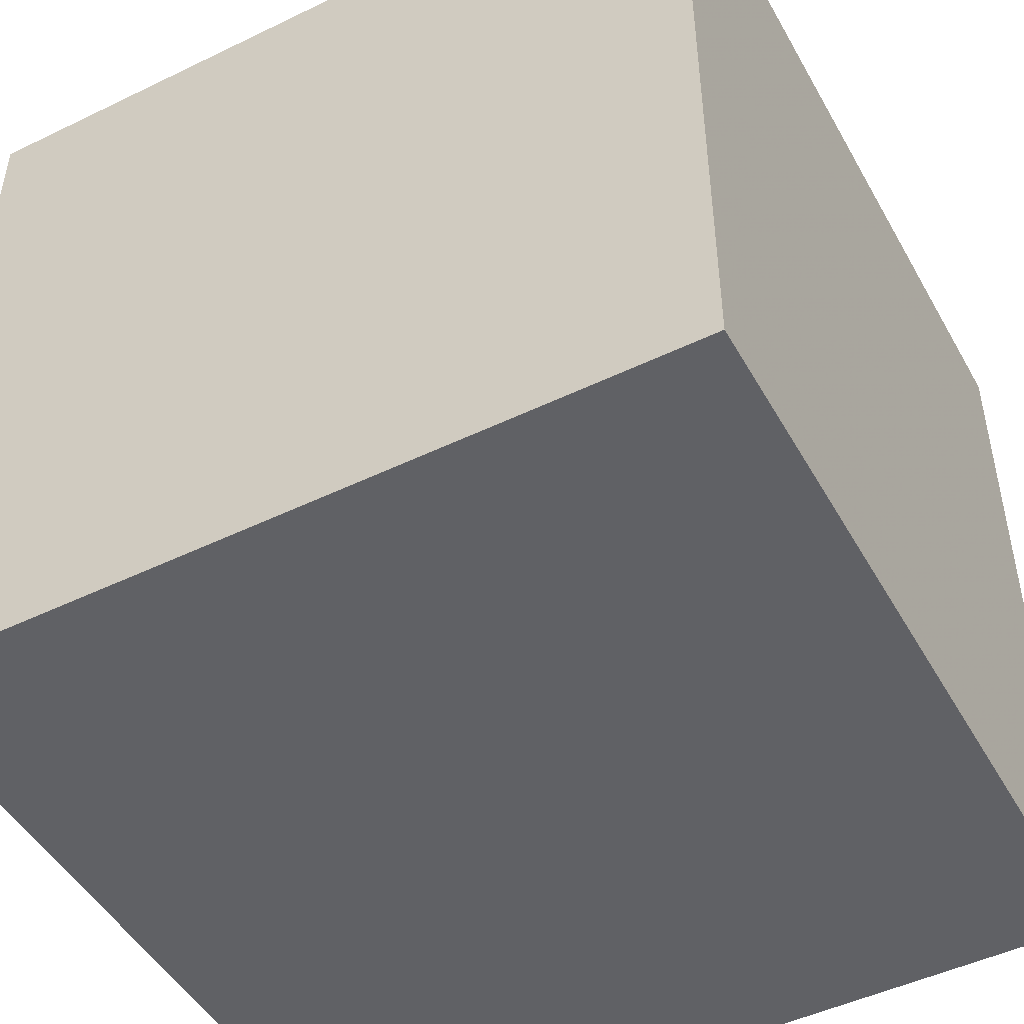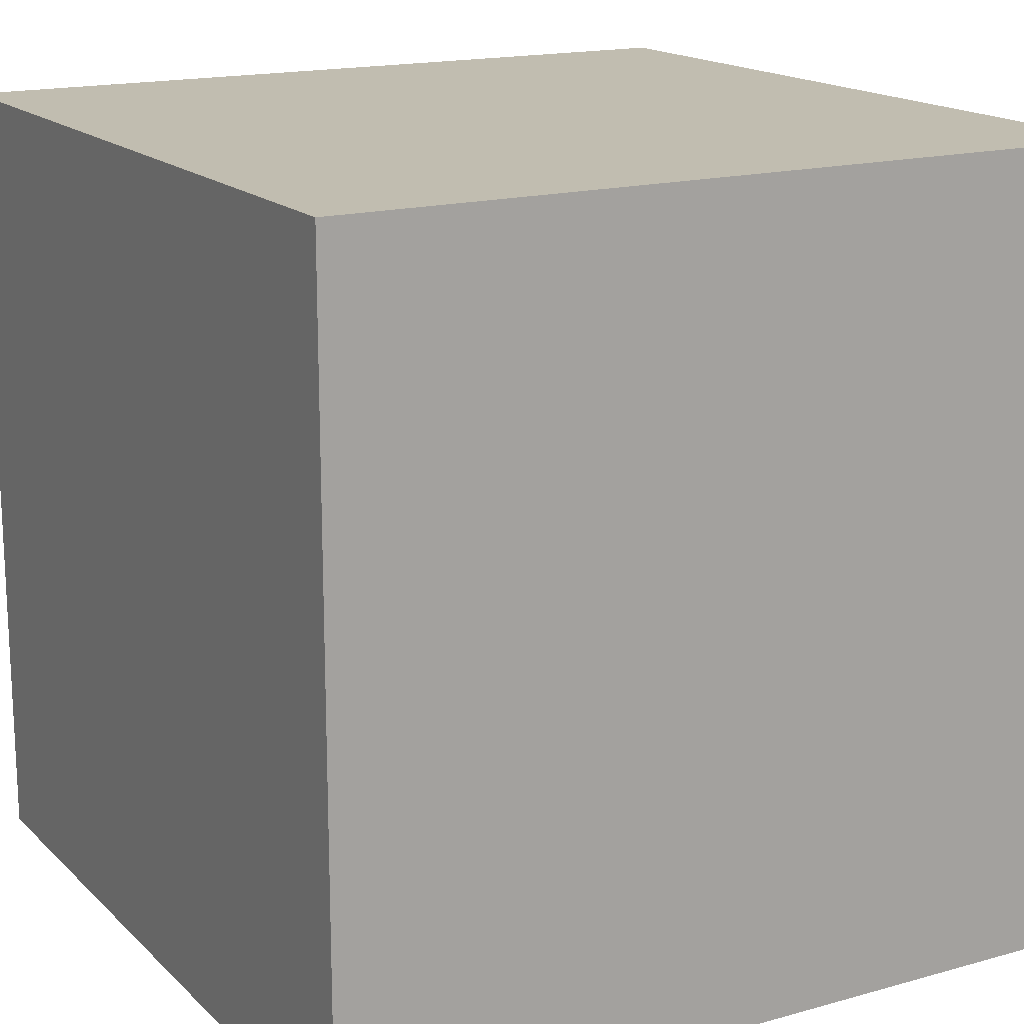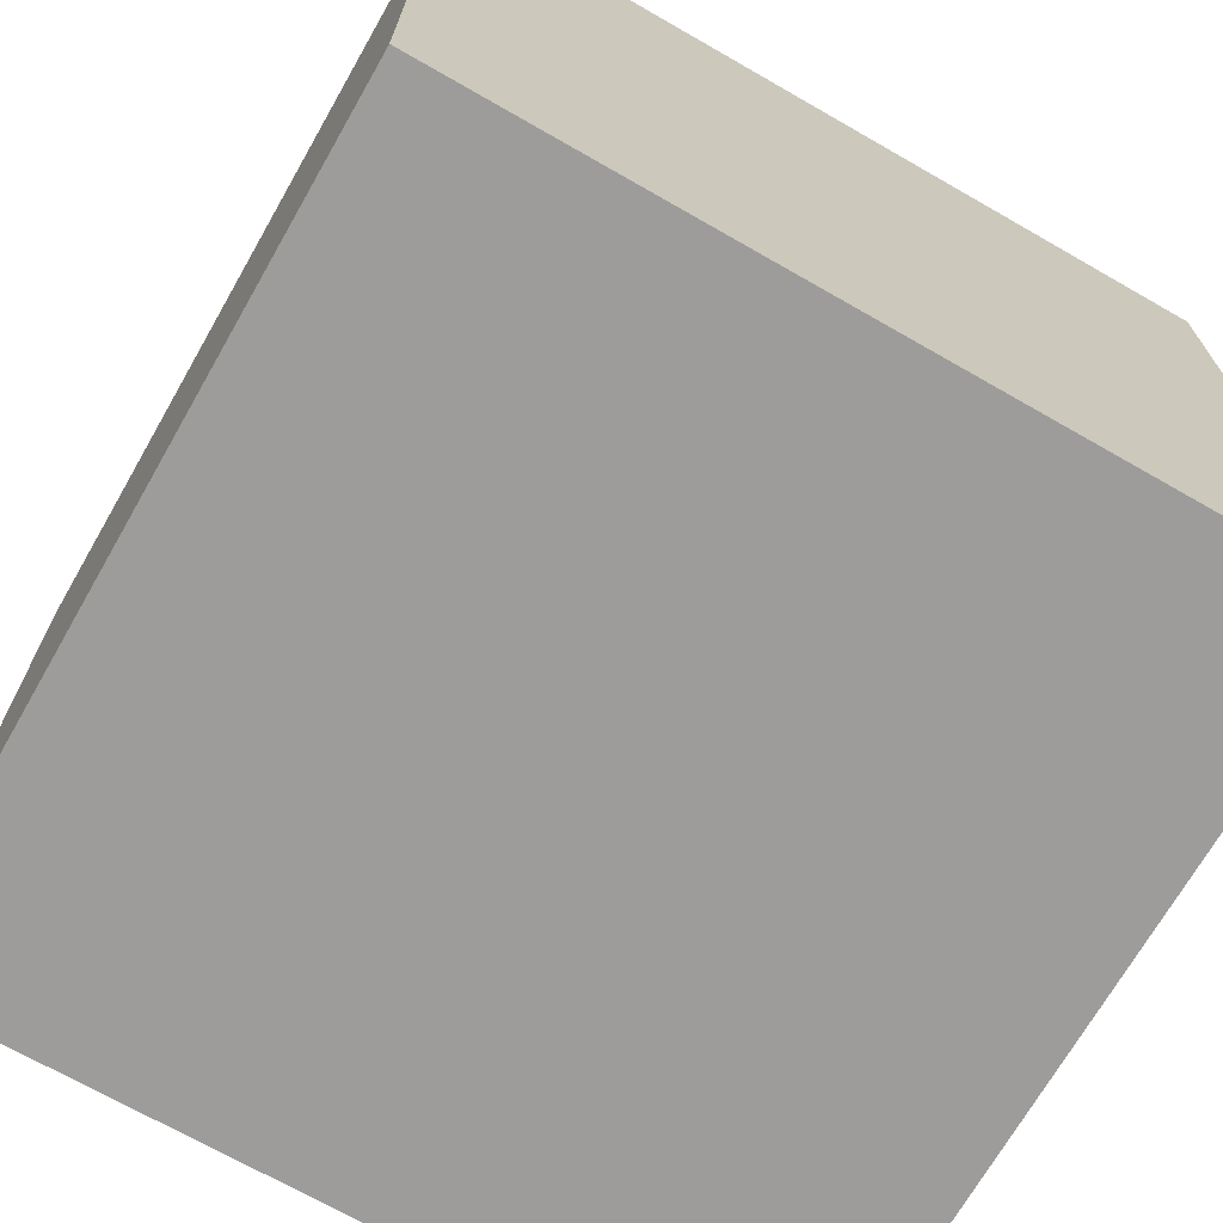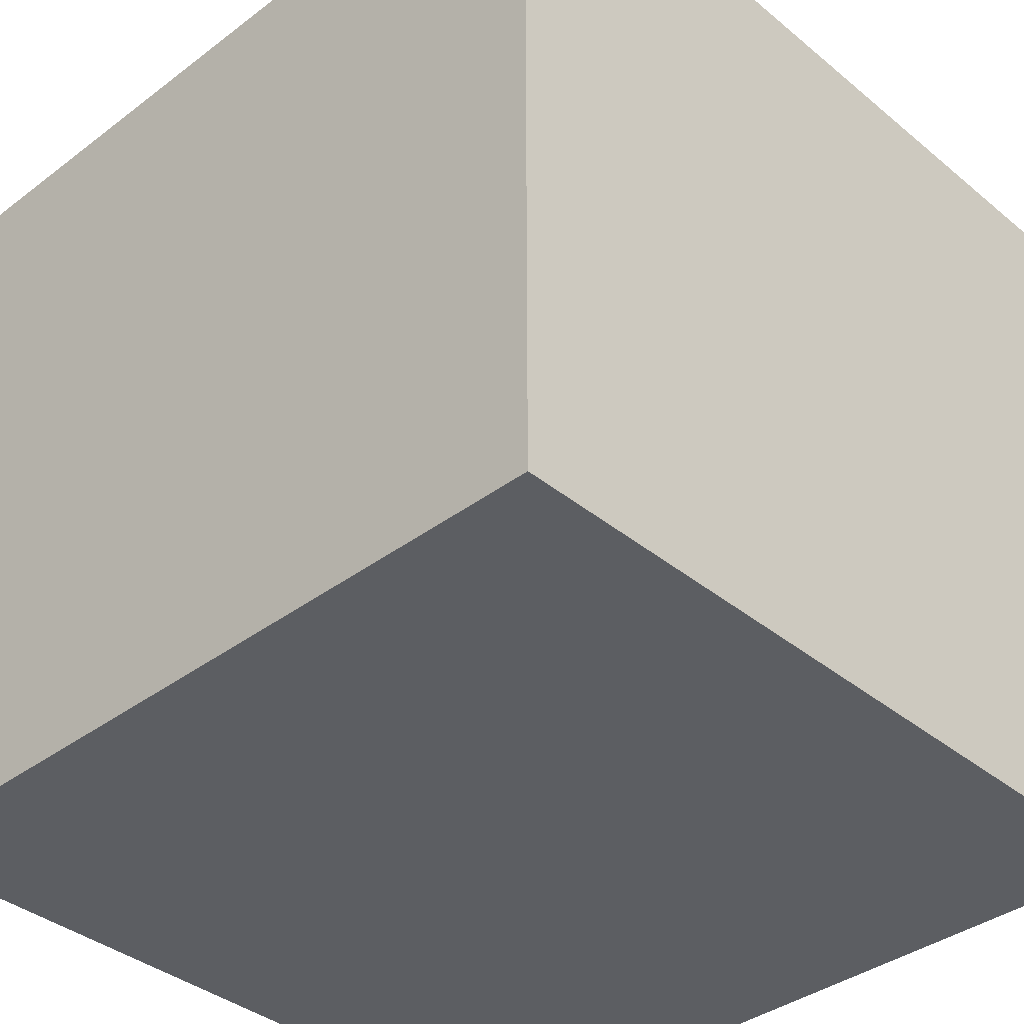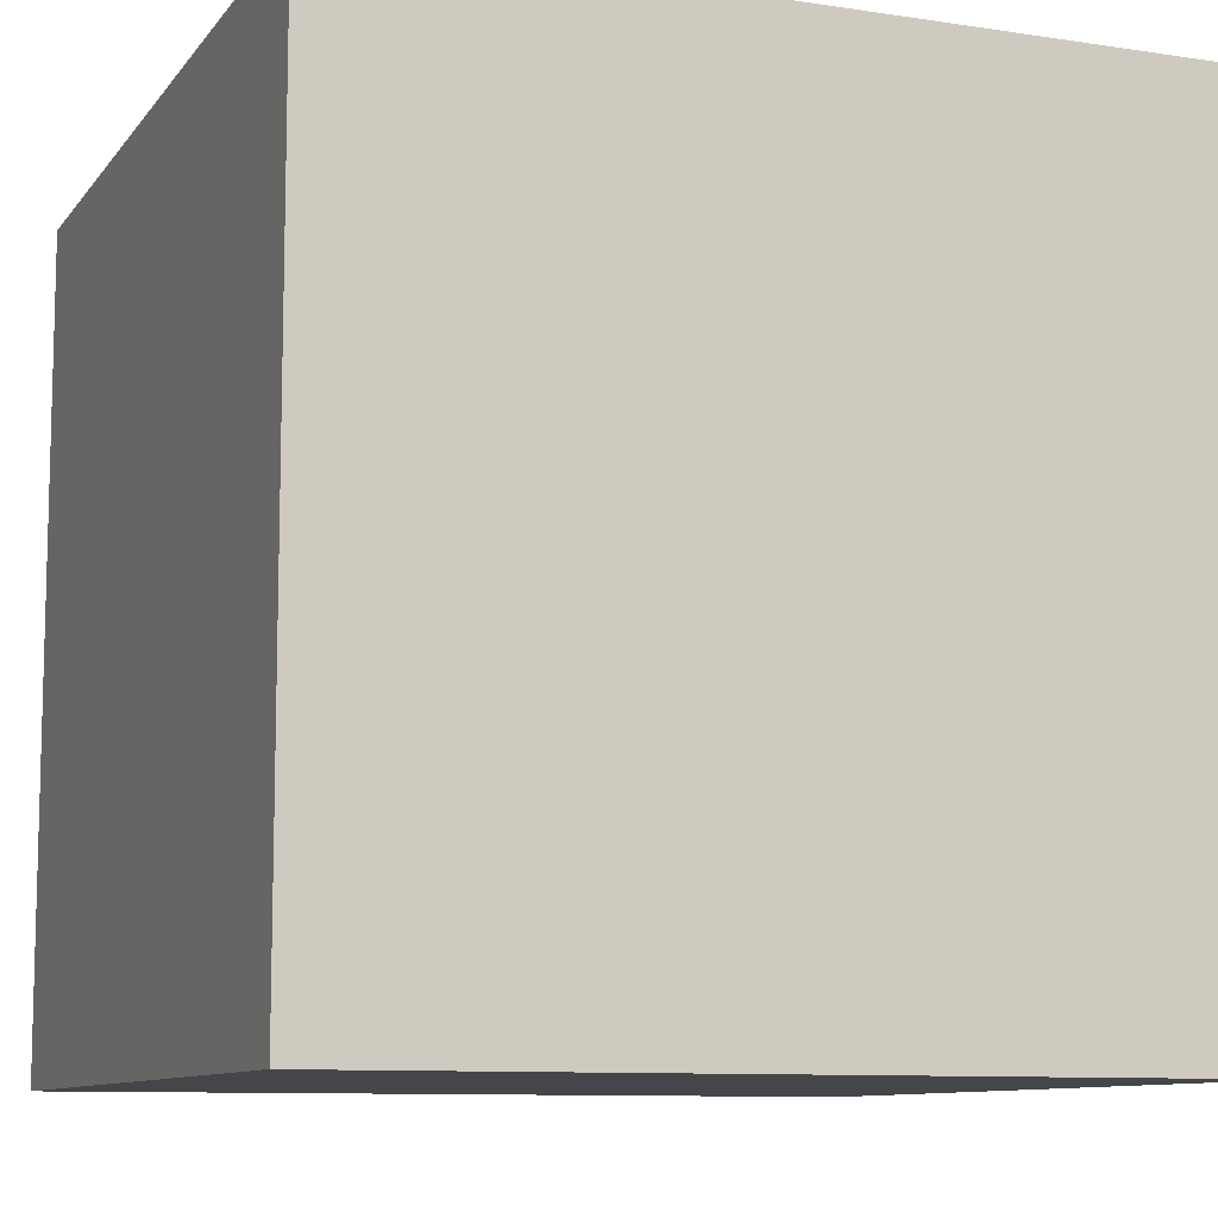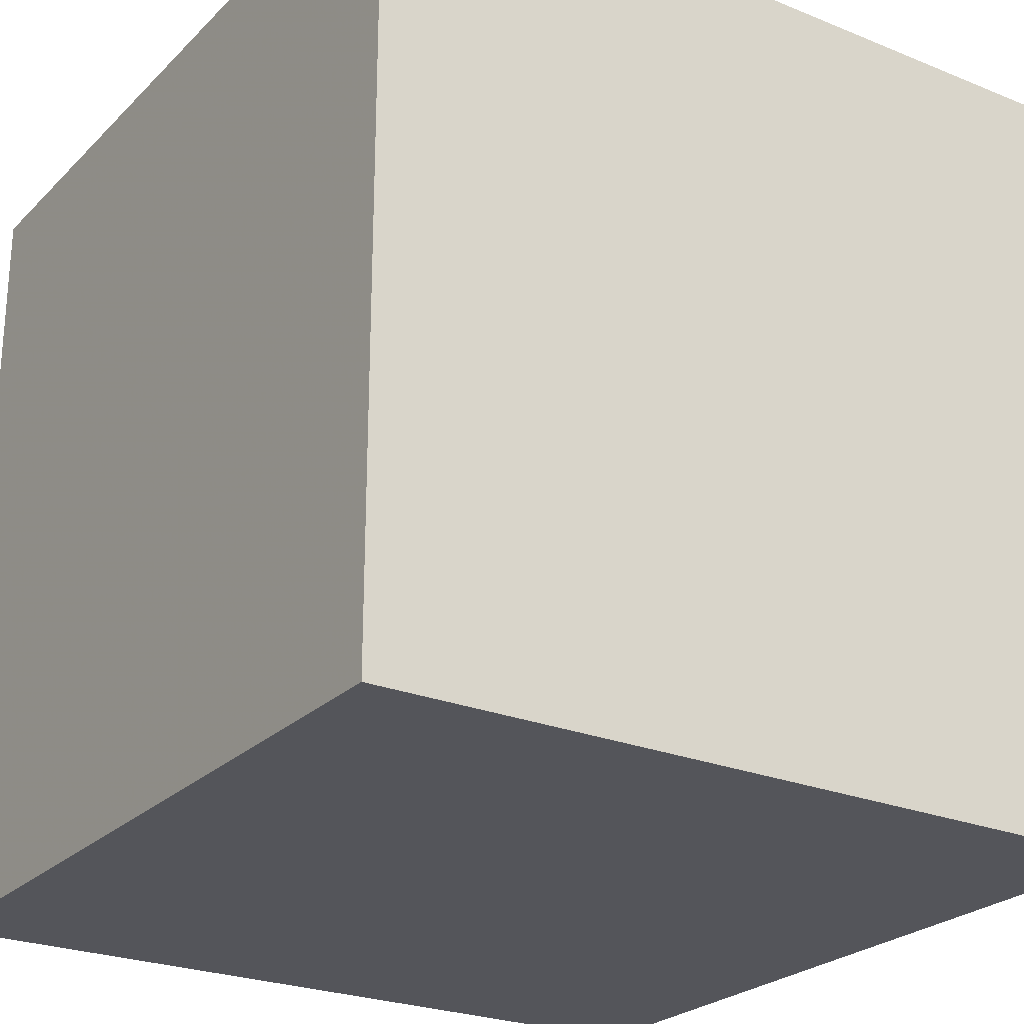
<metadata>
{"format":"obj","ext":"obj","renderer":"f3d","projection":"perspective","resolution":1024,"background":"white","views":[{"elev":-48.3,"azim":118.4,"up":"+Y"},{"elev":16.7,"azim":-119.5,"up":"+Z"},{"elev":-70.3,"azim":-29.8,"up":"+Y"},{"elev":-37.8,"azim":133.8,"up":"+Y"},{"elev":-9.8,"azim":-21.5,"up":"+Z"},{"elev":-25.0,"azim":56.6,"up":"+Z"}]}
</metadata>
<code>
v 0 0 0
v 0 0 1
v 0 1 0
v 0 1 1
v 1 0 0
v 1 0 1
v 1 1 0
v 1 1 1
f 1 5 2
f 2 5 6
f 2 6 8
f 2 8 4
f 5 7 8
f 5 8 6
f 1 3 5
f 5 3 7
f 1 2 3
f 2 4 3
f 3 4 8
f 3 8 7

</code>
